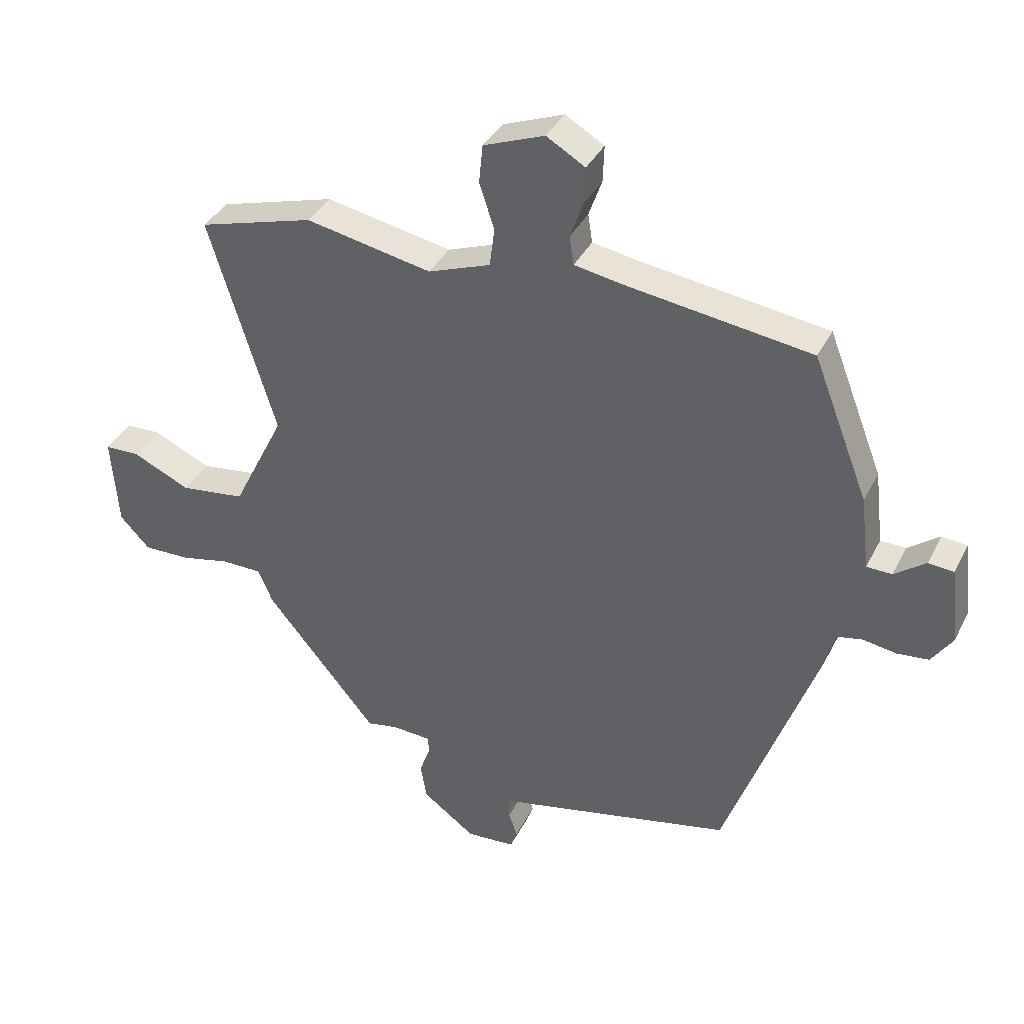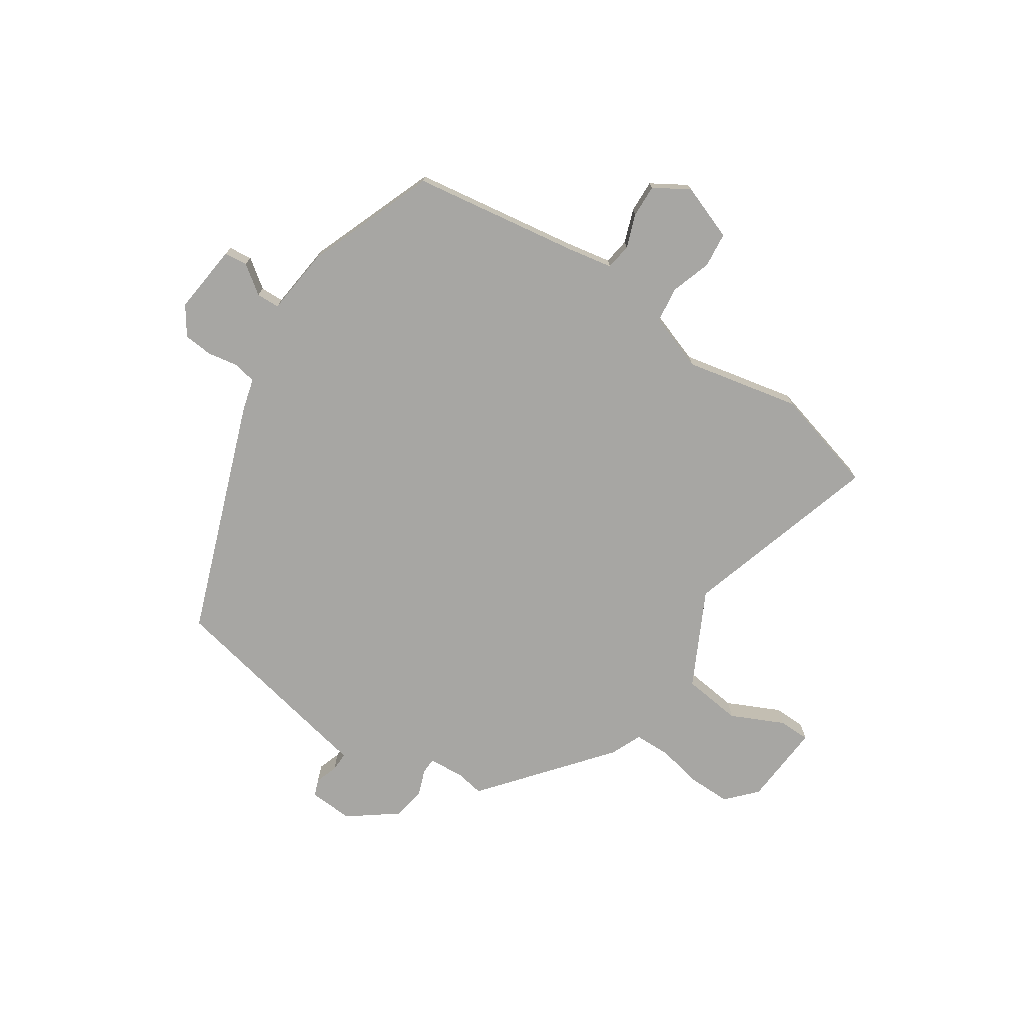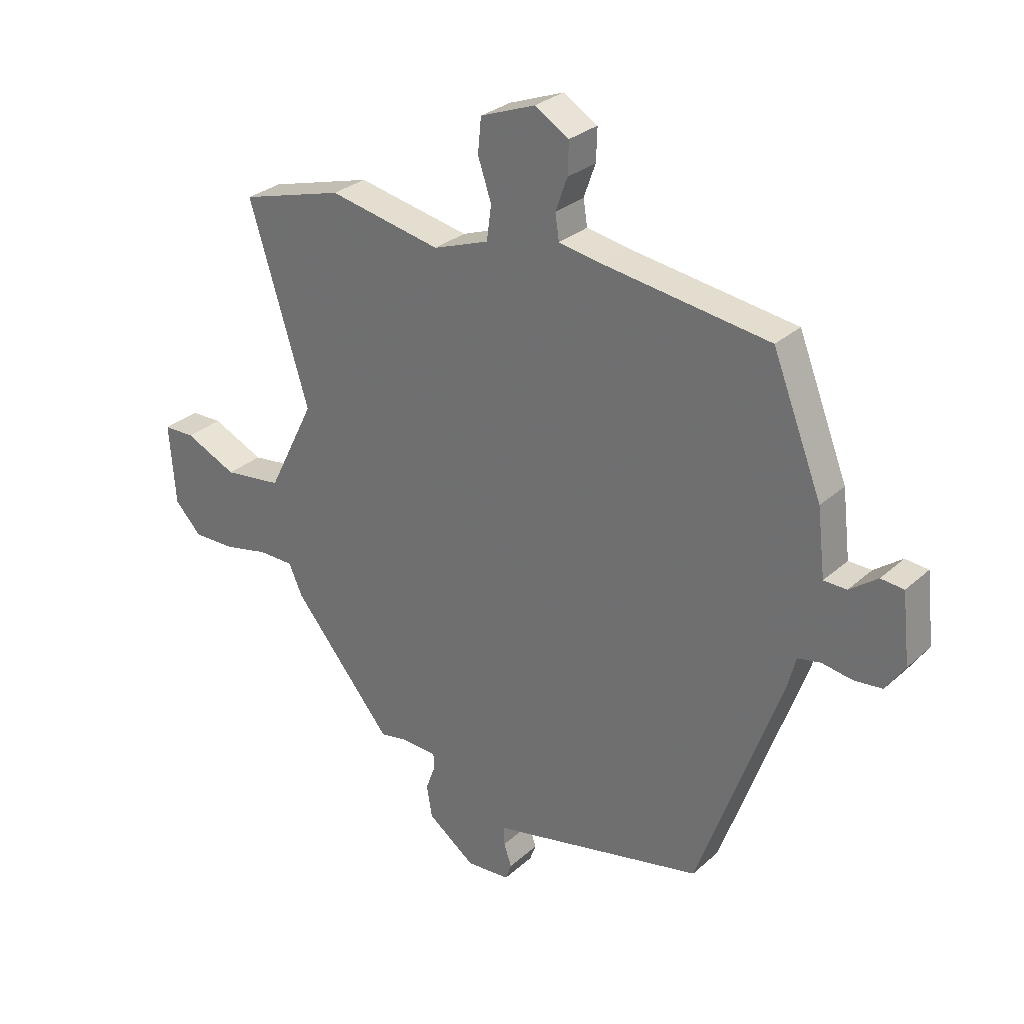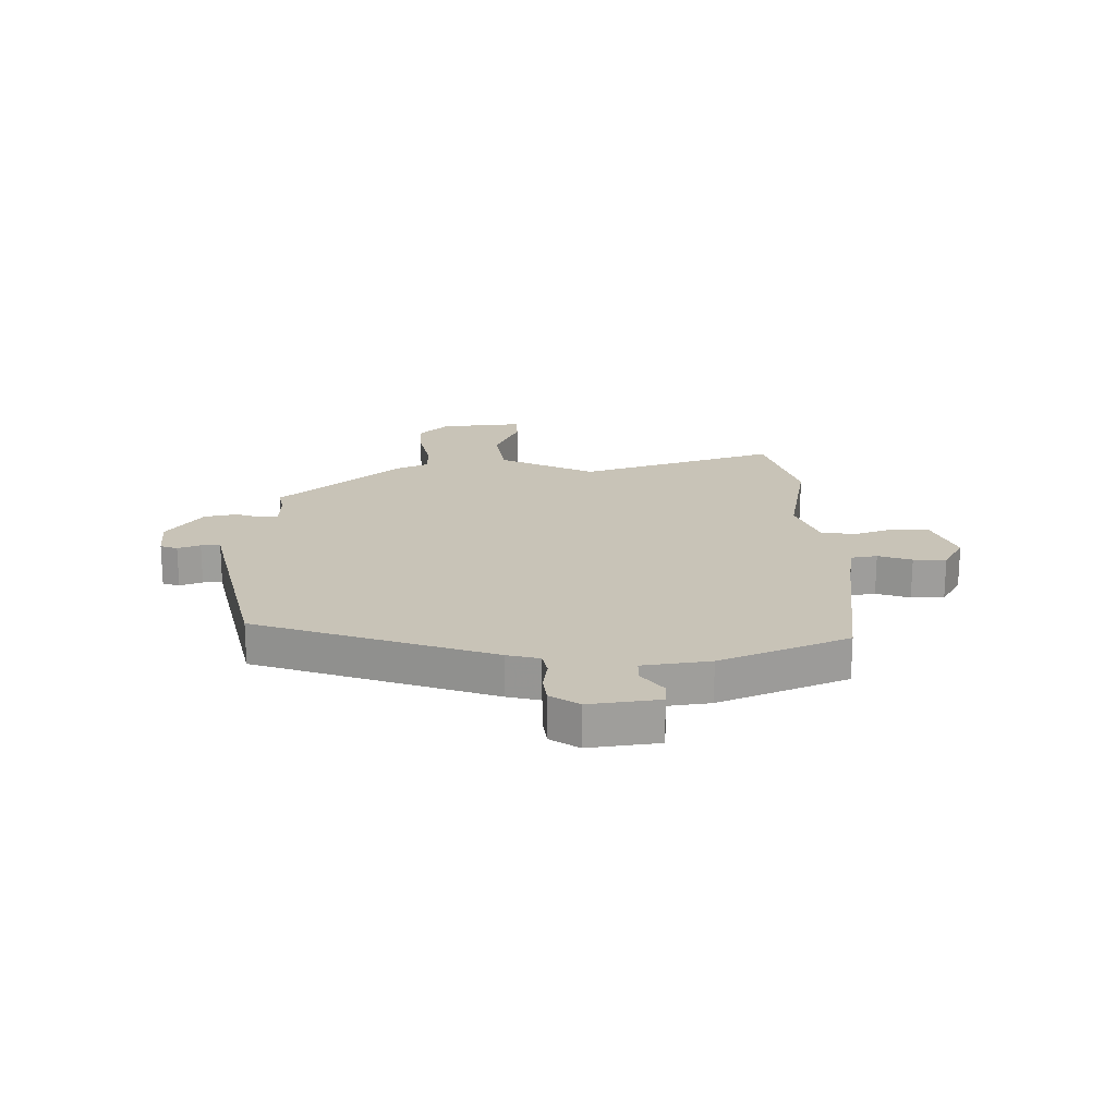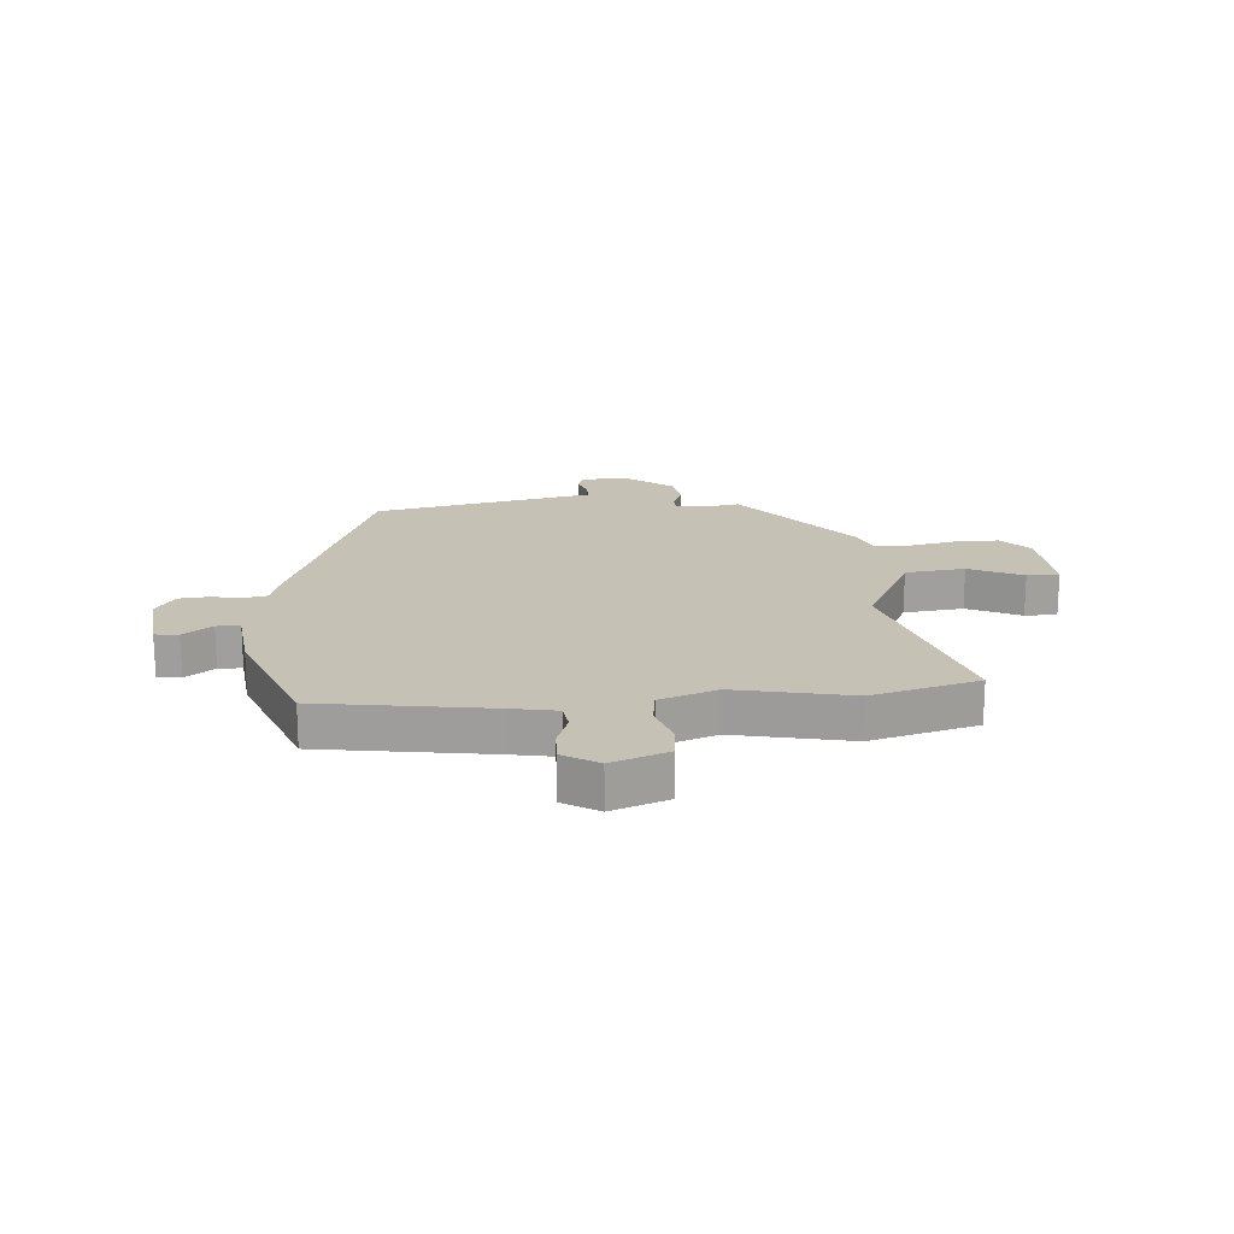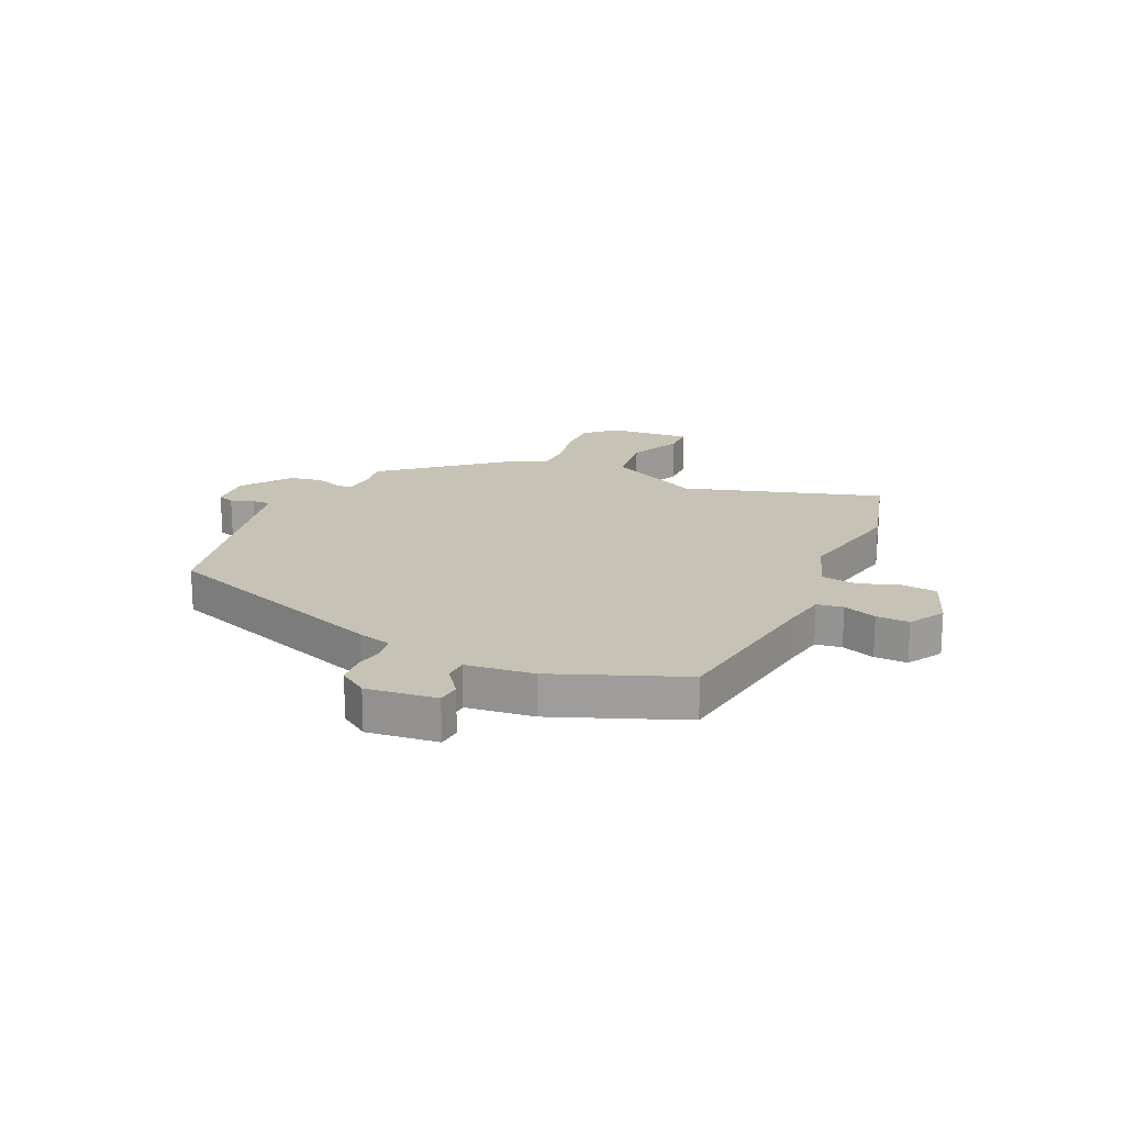
<metadata>
{"format":"obj","ext":"obj","renderer":"f3d","projection":"perspective","resolution":1024,"background":"white","views":[{"elev":36.7,"azim":-155.9,"up":"+Z"},{"elev":-74.2,"azim":-33.2,"up":"+Y"},{"elev":29.0,"azim":-142.5,"up":"+Z"},{"elev":19.6,"azim":-91.9,"up":"+Y"},{"elev":18.8,"azim":-4.1,"up":"+Y"},{"elev":18.9,"azim":-65.5,"up":"+Y"}]}
</metadata>
<code>
v 0.387 0.07 0.532
v 0.572 0.07 0.48
v 0.465 0.07 0.131
v 0.549 0.07 -0.037
v 0.653 0.07 -0.05
v 0.746 0.07 -0.007
v 0.802 0.07 -0.008
v 0.791 0.07 -0.154
v 0.743 0.07 -0.205
v 0.668 0.07 -0.204
v 0.588 0.07 -0.187
v 0.524 0.07 -0.188
v 0.5 0.07 -0.243
v 0.321 0.07 -0.46
v 0.272 0.07 -0.451
v 0.208 0.07 -0.455
v 0.207 0.07 -0.483
v 0.224 0.07 -0.53
v 0.214 0.07 -0.588
v 0.129 0.07 -0.651
v 0.051 0.07 -0.646
v 0.04 0.07 -0.616
v 0.054 0.07 -0.576
v 0.055 0.07 -0.542
v 0.001 0.07 -0.531
v -0.329 0.07 -0.461
v -0.478 0.07 -0.046
v -0.493 0.07 0.011
v -0.534 0.07 0.019
v -0.588 0.07 0.01
v -0.639 0.07 0.015
v -0.673 0.07 0.065
v -0.659 0.07 0.189
v -0.618 0.07 0.193
v -0.568 0.07 0.156
v -0.527 0.07 0.157
v -0.513 0.07 0.276
v -0.424 0.07 0.503
v -0.127 0.07 0.546
v -0.049 0.07 0.56
v -0.042 0.07 0.606
v -0.063 0.07 0.665
v -0.065 0.07 0.723
v -0.003 0.07 0.76
v 0.095 0.07 0.723
v 0.101 0.07 0.661
v 0.077 0.07 0.589
v 0.085 0.07 0.527
v 0.185 0.07 0.491
v 0.387 0 0.532
v 0.572 0 0.48
v 0.465 0 0.131
v 0.549 0 -0.037
v 0.653 0 -0.05
v 0.746 0 -0.007
v 0.802 0 -0.008
v 0.791 0 -0.154
v 0.743 0 -0.205
v 0.668 0 -0.204
v 0.588 0 -0.187
v 0.524 0 -0.188
v 0.5 0 -0.243
v 0.321 0 -0.46
v 0.272 0 -0.451
v 0.208 0 -0.455
v 0.207 0 -0.483
v 0.224 0 -0.53
v 0.214 0 -0.588
v 0.129 0 -0.651
v 0.051 0 -0.646
v 0.04 0 -0.616
v 0.054 0 -0.576
v 0.055 0 -0.542
v 0.001 0 -0.531
v -0.329 0 -0.461
v -0.478 0 -0.046
v -0.493 0 0.011
v -0.534 0 0.019
v -0.588 0 0.01
v -0.639 0 0.015
v -0.673 0 0.065
v -0.659 0 0.189
v -0.618 0 0.193
v -0.568 0 0.156
v -0.527 0 0.157
v -0.513 0 0.276
v -0.424 0 0.503
v -0.127 0 0.546
v -0.049 0 0.56
v -0.042 0 0.606
v -0.063 0 0.665
v -0.065 0 0.723
v -0.003 0 0.76
v 0.095 0 0.723
v 0.101 0 0.661
v 0.077 0 0.589
v 0.085 0 0.527
v 0.185 0 0.491
f 44 45 46 47
f 44 47 48
f 41 42 43 44
f 40 41 44 48
f 39 40 48 49
f 36 37 38 39
f 32 33 34 35
f 32 35 36
f 29 30 31 32
f 28 29 32 36
f 24 25 26 27
f 24 27 28 36
f 20 21 22 23
f 20 23 24
f 17 18 19 20
f 16 17 20 24
f 12 13 14 15
f 12 15 16
f 8 9 10 11
f 8 11 12
f 5 6 7 8
f 4 5 8 12
f 3 4 12 16
f 49 1 2 3
f 24 36 39 49
f 3 16 24 49
f 96 95 94 93
f 97 96 93
f 93 92 91 90
f 97 93 90 89
f 98 97 89 88
f 88 87 86 85
f 84 83 82 81
f 85 84 81
f 81 80 79 78
f 85 81 78 77
f 76 75 74 73
f 85 77 76 73
f 72 71 70 69
f 73 72 69
f 69 68 67 66
f 73 69 66 65
f 64 63 62 61
f 65 64 61
f 60 59 58 57
f 61 60 57
f 57 56 55 54
f 61 57 54 53
f 65 61 53 52
f 52 51 50 98
f 98 88 85 73
f 98 73 65 52
f 1 50 51 2
f 2 51 52 3
f 3 52 53 4
f 4 53 54 5
f 5 54 55 6
f 6 55 56 7
f 7 56 57 8
f 8 57 58 9
f 9 58 59 10
f 10 59 60 11
f 11 60 61 12
f 12 61 62 13
f 13 62 63 14
f 14 63 64 15
f 15 64 65 16
f 16 65 66 17
f 17 66 67 18
f 18 67 68 19
f 19 68 69 20
f 20 69 70 21
f 21 70 71 22
f 22 71 72 23
f 23 72 73 24
f 24 73 74 25
f 25 74 75 26
f 26 75 76 27
f 27 76 77 28
f 28 77 78 29
f 29 78 79 30
f 30 79 80 31
f 31 80 81 32
f 32 81 82 33
f 33 82 83 34
f 34 83 84 35
f 35 84 85 36
f 36 85 86 37
f 37 86 87 38
f 38 87 88 39
f 39 88 89 40
f 40 89 90 41
f 41 90 91 42
f 42 91 92 43
f 43 92 93 44
f 44 93 94 45
f 45 94 95 46
f 46 95 96 47
f 47 96 97 48
f 48 97 98 49
f 49 98 50 1

</code>
